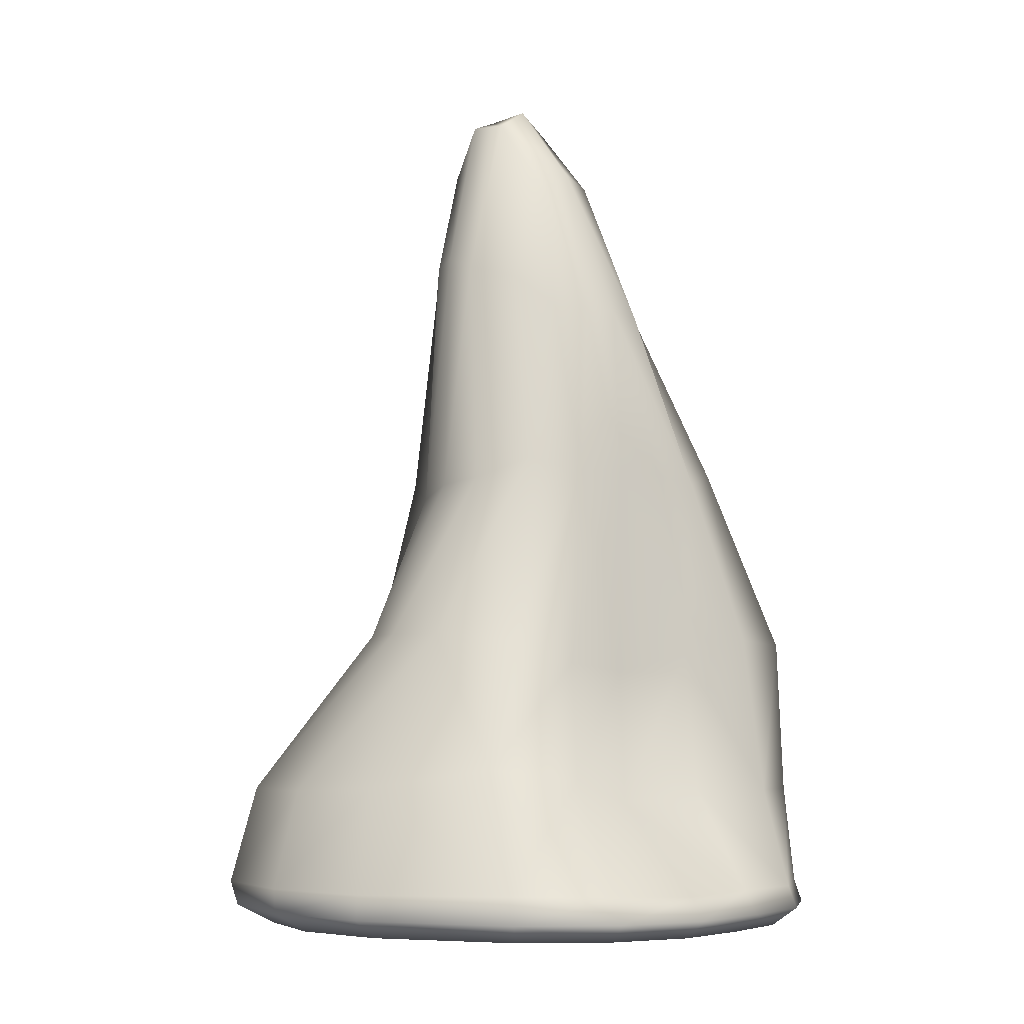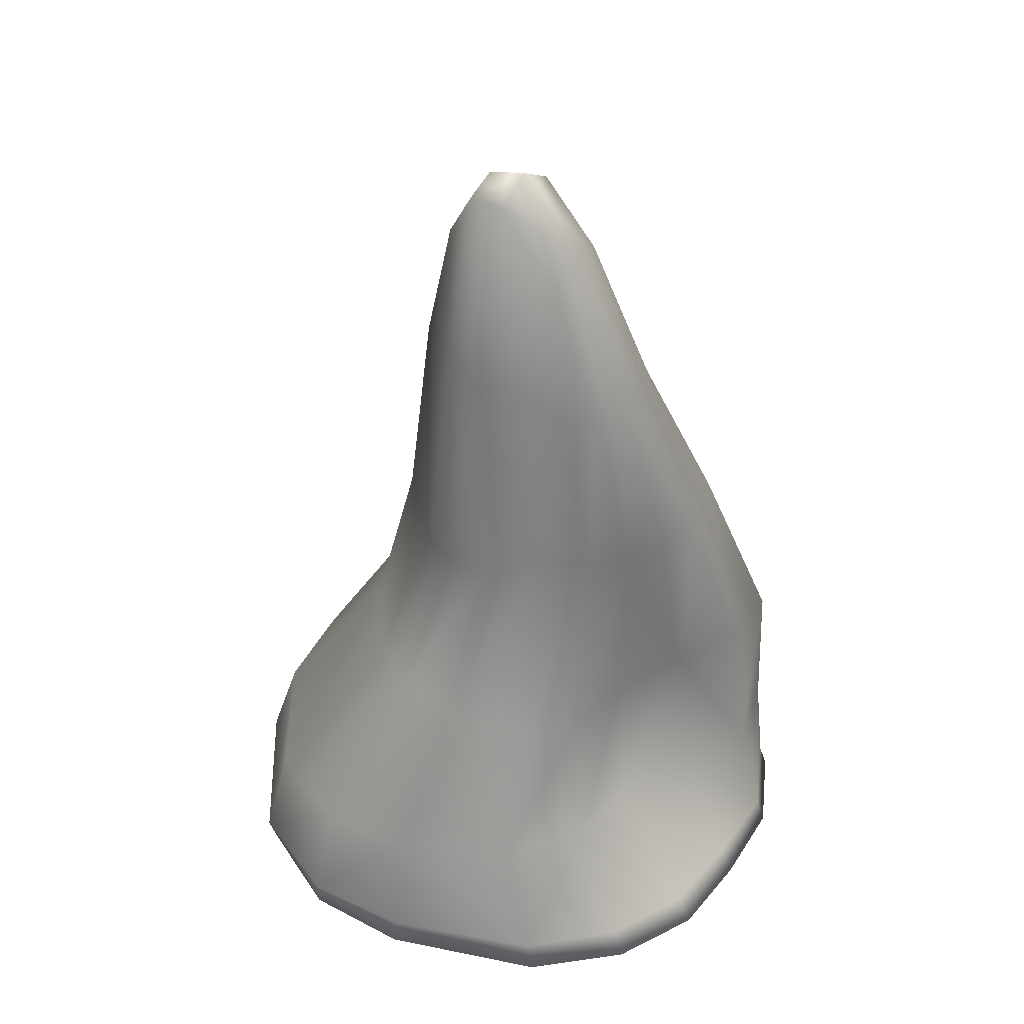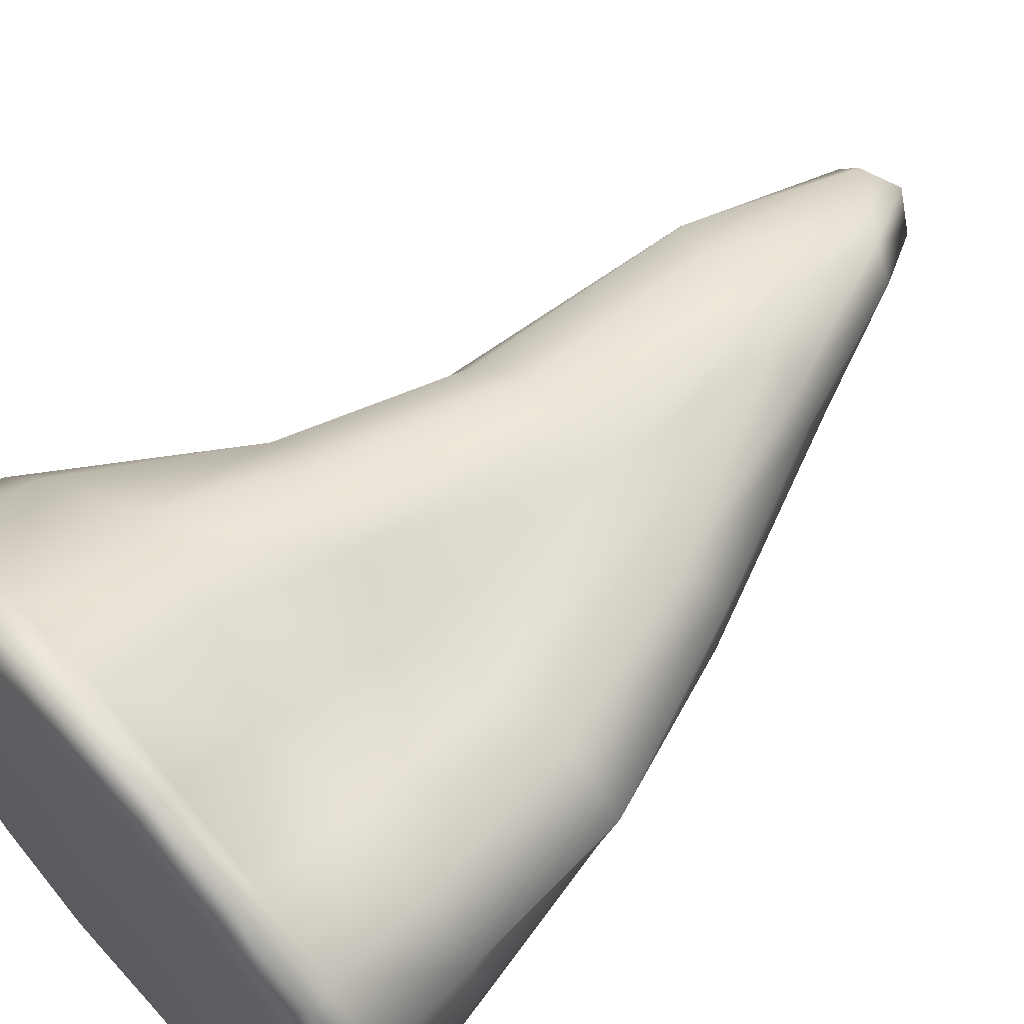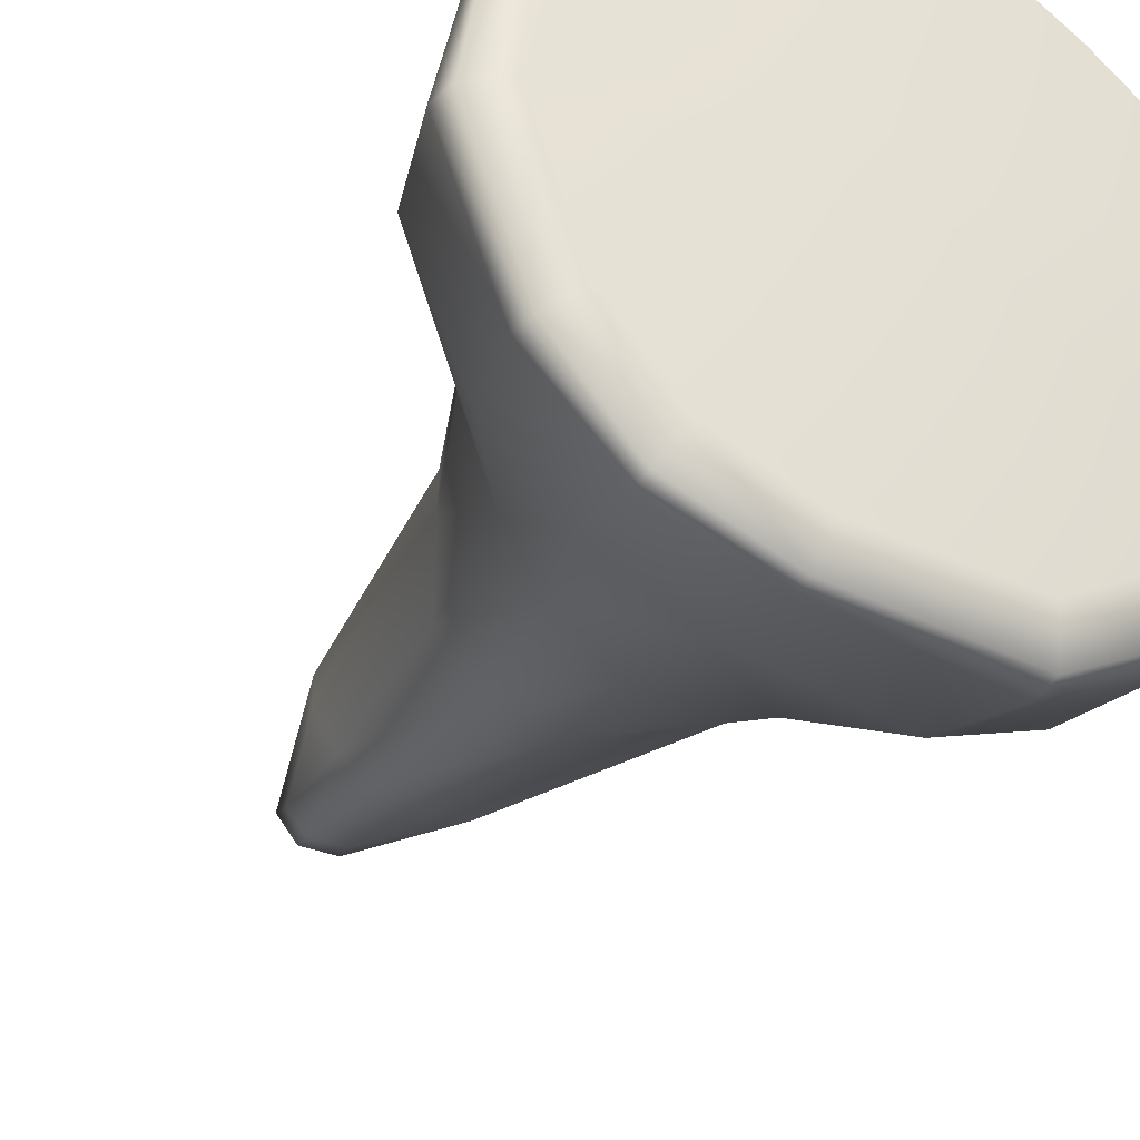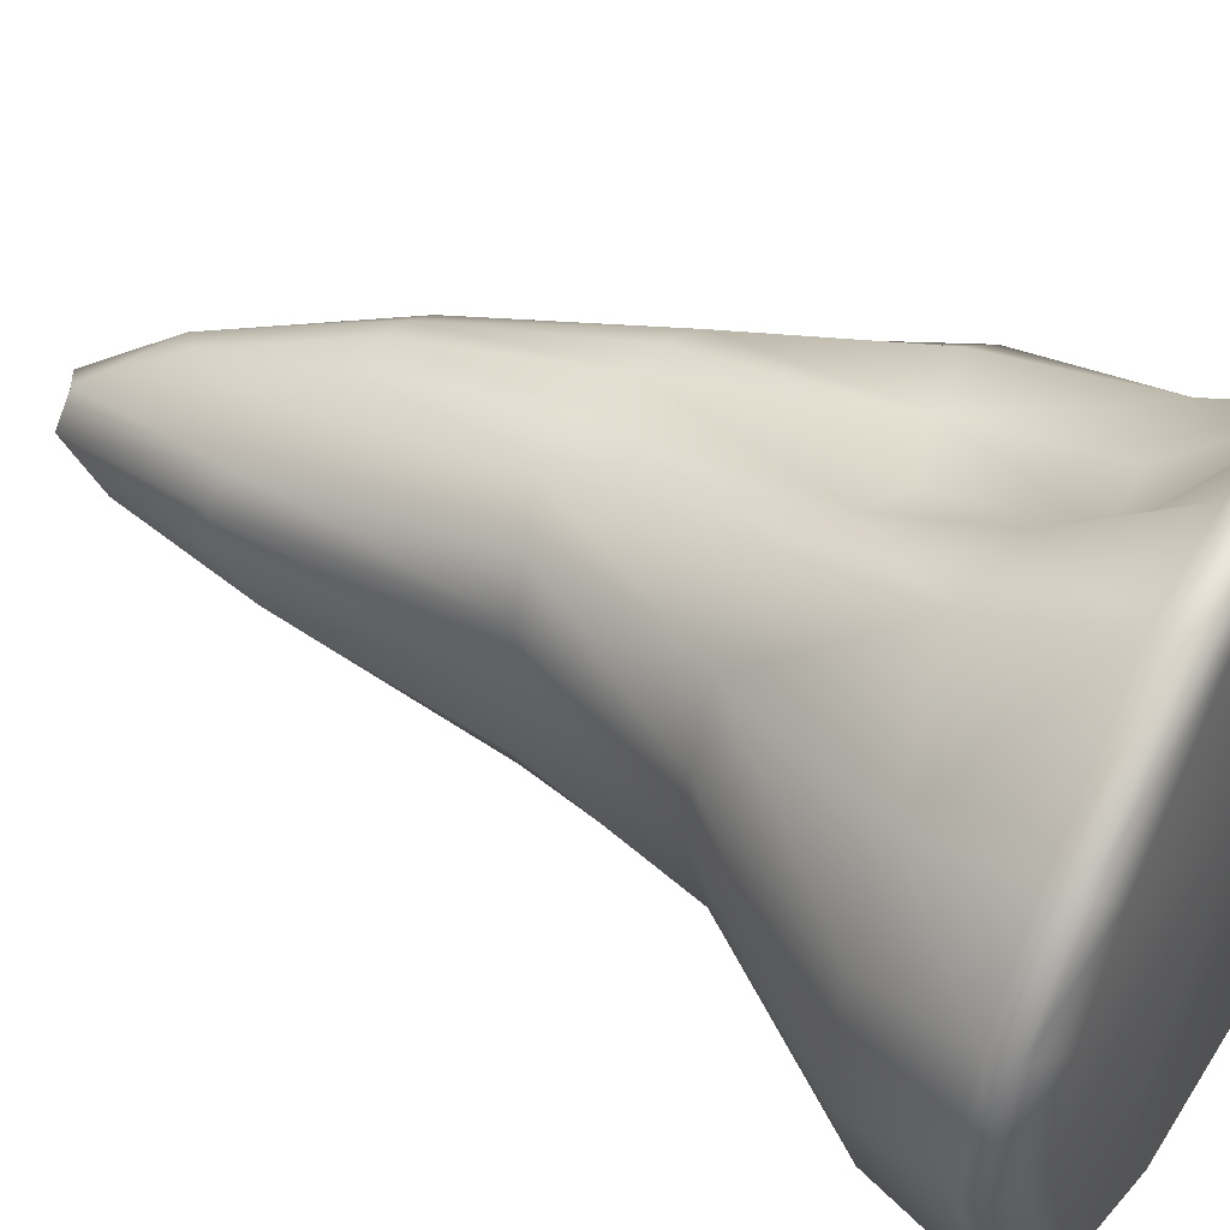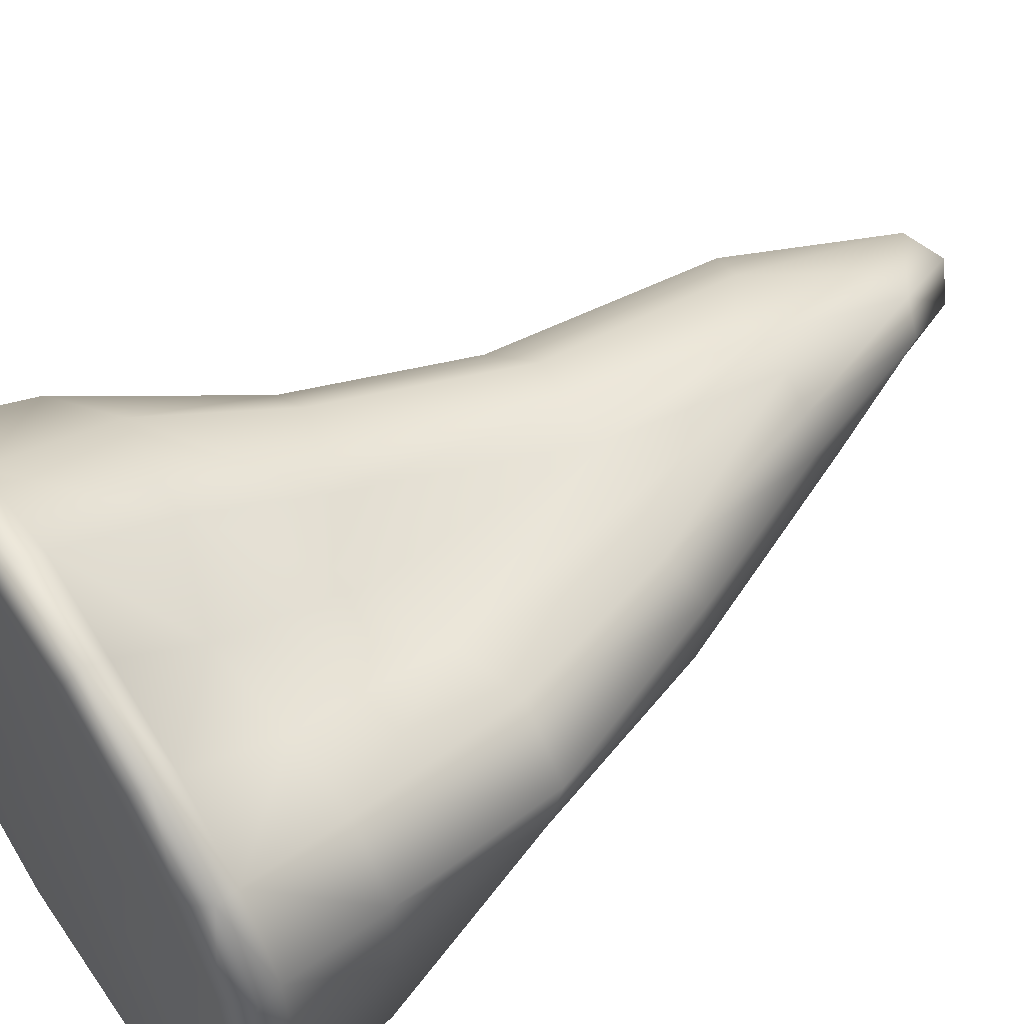
<metadata>
{"format":"obj","ext":"obj","renderer":"f3d","projection":"perspective","resolution":1024,"background":"white","views":[{"elev":-5.2,"azim":-17.5,"up":"+Y"},{"elev":41.1,"azim":-21.5,"up":"+Y"},{"elev":63.1,"azim":46.9,"up":"+Z"},{"elev":-35.2,"azim":-27.9,"up":"+Z"},{"elev":46.6,"azim":-60.7,"up":"+Z"},{"elev":54.8,"azim":54.7,"up":"+Z"}]}
</metadata>
<code>
o stalagmite_1_Mesh.013
v 0.13 -0.02848 -0.08221
v 0.09564 -0.02856 -0.1269
v 0.04575 -0.0317 -0.157
v -0.04364 -0.03062 -0.1511
v -0.0964 -0.02892 -0.1279
v -0.1336 -0.02874 -0.0841
v -0.1606 -0.02857 -0.001526
v -0.1538 -0.02865 0.05502
v -0.1232 -0.02899 0.1012
v -0.05393 -0.02908 0.151
v -0.000277 -0.02912 0.163
v 0.04809 -0.02913 0.1544
v 0.1272 -0.02913 0.09697
v 0.1503 -0.02913 0.05374
v 0.1553 -0.02905 -0.000827
v 0.1473 -0.000456 -0.0922
v 0.1154 0.002614 -0.1484
v 0.05371 -0.00103 -0.1792
v -0.04909 -0.008257 -0.1727
v -0.1095 -0.006886 -0.1492
v -0.1543 -0.004317 -0.09682
v -0.1874 -0.002787 -0.004478
v -0.1738 -0.003011 0.06097
v -0.1348 -0.003865 0.1077
v -0.06016 -0.002739 0.1592
v -0.001597 -0.003385 0.1686
v 0.04967 -0.005695 0.1572
v 0.1362 -0.005421 0.1009
v 0.161 -0.005531 0.05566
v 0.1674 -0.004875 -0.002243
v 0.05615 0.3739 0.005392
v 0.0664 0.346 0.0318
v 0.05619 0.3476 0.05352
v 0.01823 0.3493 0.07113
v -0.002158 0.351 0.0682
v -0.02479 0.3697 0.05803
v -0.04875 0.3778 0.04173
v -0.05691 0.3855 0.02311
v -0.05828 0.3826 0.001775
v -0.05152 0.3681 -0.02818
v -0.03776 0.3616 -0.04385
v -0.01823 0.3574 -0.05242
v 0.0124 0.359 -0.04871
v 0.02377 0.3837 -0.03296
v 0.0385 0.3898 -0.01909
v 0.03389 0.4367 0.02148
v 0.01278 0.4759 -0.000992
v -0.003812 0.4694 -0.01516
v -0.01525 0.4356 -0.03117
v -0.04217 0.446 -0.01223
v -0.03489 0.4763 0.003782
v -0.02228 0.4749 0.02004
v 3.1e-05 0.4287 0.04304
v -0.02983 0.4492 -0.02201
v -0.01963 0.4836 -0.006086
v -0.004295 0.4879 0.00904
v 0.01759 0.4435 0.03224
v 0.03769 0.3499 0.06399
v 0.08937 -0.02913 0.128
v 0.1393 0.05747 -0.08591
v 0.1557 0.05173 -0.002863
v 0.1561 0.05169 0.05191
v 0.1275 0.05208 0.08519
v 0.0309 0.04555 0.09935
v -0.01024 0.06062 0.1309
v -0.06429 0.06685 0.1355
v -0.1253 0.05618 0.09391
v -0.1584 0.0534 0.05273
v -0.172 0.05369 -0.003889
v -0.1401 0.05183 -0.0853
v -0.0975 0.05218 -0.1259
v -0.04482 0.05417 -0.151
v 0.04948 0.05995 -0.1617
v 0.1069 0.06149 -0.1402
v 0.108 0.1469 -0.05148
v 0.08337 0.1506 -0.08423
v 0.04425 0.1513 -0.1028
v -0.02627 0.152 -0.1085
v -0.06009 0.1451 -0.08459
v -0.0833 0.1455 -0.05167
v -0.1014 0.147 0.004333
v -0.09775 0.1473 0.04138
v -0.07971 0.1467 0.0743
v -0.04293 0.1417 0.1087
v -0.002977 0.1292 0.1002
v 0.0345 0.1248 0.08108
v 0.118 0.1447 0.07763
v 0.1513 0.1419 0.0536
v 0.141 0.1409 0.005559
v 0.03416 0.247 0.08642
v 0.008925 0.2467 0.08434
v -0.02234 0.2543 0.07907
v -0.05128 0.2429 0.06307
v -0.06508 0.2401 0.0399
v -0.0689 0.2332 0.01078
v -0.06328 0.2456 -0.03628
v -0.04549 0.2514 -0.06594
v -0.00687 0.2419 -0.07833
v 0.04293 0.2236 -0.06688
v 0.07115 0.2236 -0.05341
v 0.09137 0.228 -0.03202
v 0.1091 0.2461 0.005637
v 0.1089 0.2505 0.04354
v 0.08883 0.2418 0.0668
v 0.1115 -0.01418 -0.1454
v 0.146 -0.0159 -0.09238
v 0.05279 -0.01785 -0.1786
v -0.04915 -0.02104 -0.172
v -0.109 -0.01927 -0.1473
v -0.1518 -0.01772 -0.09602
v -0.1832 -0.01695 -0.003363
v -0.1729 -0.0171 0.06106
v -0.1364 -0.01802 0.1105
v -0.05966 -0.01829 0.165
v -0.000376 -0.01848 0.177
v 0.05277 -0.01851 0.1675
v 0.098 -0.01851 0.1387
v 0.1396 -0.01851 0.1049
v 0.1649 -0.01851 0.05776
v 0.1708 -0.01818 -0.001738
v 0.08158 0.05307 0.08859
v 0.06108 0.2463 0.07901
v 0.07867 0.1356 0.07791
v 0.09465 -0.004969 0.1308
v 0.003366 -0.02874 0.009521
f 9 8 7 125
f 74 60 16 17
f 73 74 17 18
f 19 72 73 18
f 71 72 19 20
f 70 71 20 21
f 22 69 70 21
f 68 69 22 23
f 67 68 23 24
f 25 66 67 24
f 65 66 25 26
f 64 65 26 27
f 28 63 121 124
f 62 63 28 29
f 61 62 29 30
f 16 60 61 30
f 100 101 75 76
f 99 100 76 77
f 98 99 77 78
f 97 98 78 79
f 96 97 79 80
f 95 96 80 81
f 94 95 81 82
f 93 94 82 83
f 92 93 83 84
f 91 92 84 85
f 90 91 85 86
f 104 122 123 87
f 103 104 87 88
f 102 103 88 89
f 75 101 102 89
f 101 45 31 102
f 31 32 103 102
f 32 33 104 103
f 104 33 58 122
f 34 35 91 90
f 35 36 92 91
f 92 36 37 93
f 37 38 94 93
f 38 39 95 94
f 95 39 40 96
f 40 41 97 96
f 41 42 98 97
f 98 42 43 99
f 43 44 100 99
f 44 45 101 100
f 106 1 2 105
f 106 105 17 16
f 105 2 3 107
f 105 107 18 17
f 19 18 107 108
f 107 3 4 108
f 108 4 5 109
f 108 109 20 19
f 109 5 6 110
f 109 110 21 20
f 22 21 110 111
f 110 6 7 111
f 111 7 8 112
f 111 112 23 22
f 112 8 9 113
f 112 113 24 23
f 25 24 113 114
f 113 9 10 114
f 114 10 11 115
f 114 115 26 25
f 115 11 12 116
f 115 116 27 26
f 28 124 117 118
f 117 59 13 118
f 118 13 14 119
f 118 119 29 28
f 119 14 15 120
f 119 120 30 29
f 106 16 30 120
f 106 120 15 1
f 57 58 33 46
f 57 46 47 56
f 55 56 47 48
f 49 43 42
f 54 55 48 49
f 46 33 32 31
f 46 31 45 47
f 48 47 45 44
f 40 39 50
f 50 39 38 51
f 51 38 37 52
f 52 37 36 53
f 53 36 35 34
f 48 44 43 49
f 49 42 41 54
f 54 41 40 50
f 54 50 51 55
f 55 51 52 56
f 57 56 52 53
f 57 53 34 58
f 58 34 90 122
f 123 122 90 86
f 124 121 64 27
f 124 27 116 117
f 116 12 59 117
f 76 75 60 74
f 77 76 74 73
f 72 78 77 73
f 79 78 72 71
f 80 79 71 70
f 69 81 80 70
f 82 81 69 68
f 83 82 68 67
f 66 84 83 67
f 85 84 66 65
f 86 85 65 64
f 123 86 64 121
f 63 87 123 121
f 88 87 63 62
f 89 88 62 61
f 60 75 89 61
f 59 12 11 125
f 7 6 5 125
f 3 2 1 125
f 1 15 14 125
f 14 13 59 125
f 125 11 10 9
f 5 4 3 125

</code>
